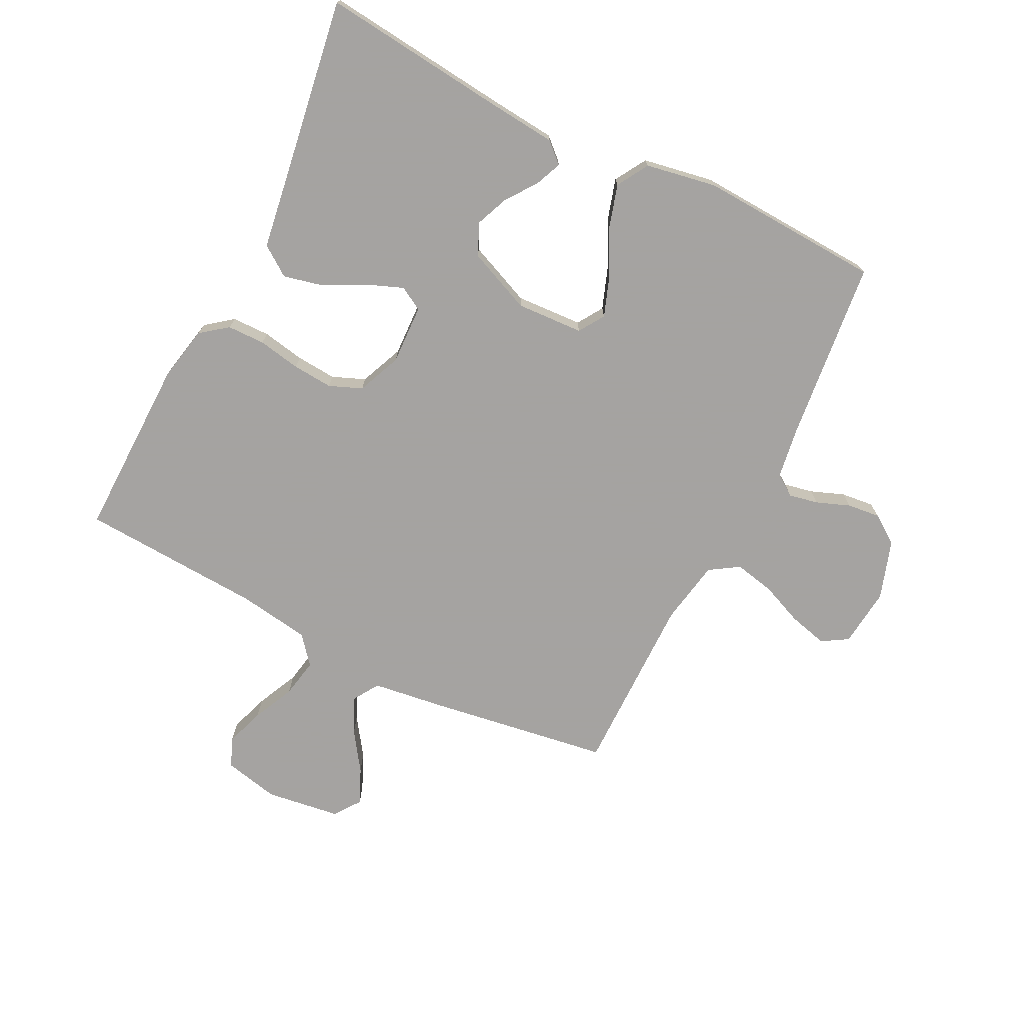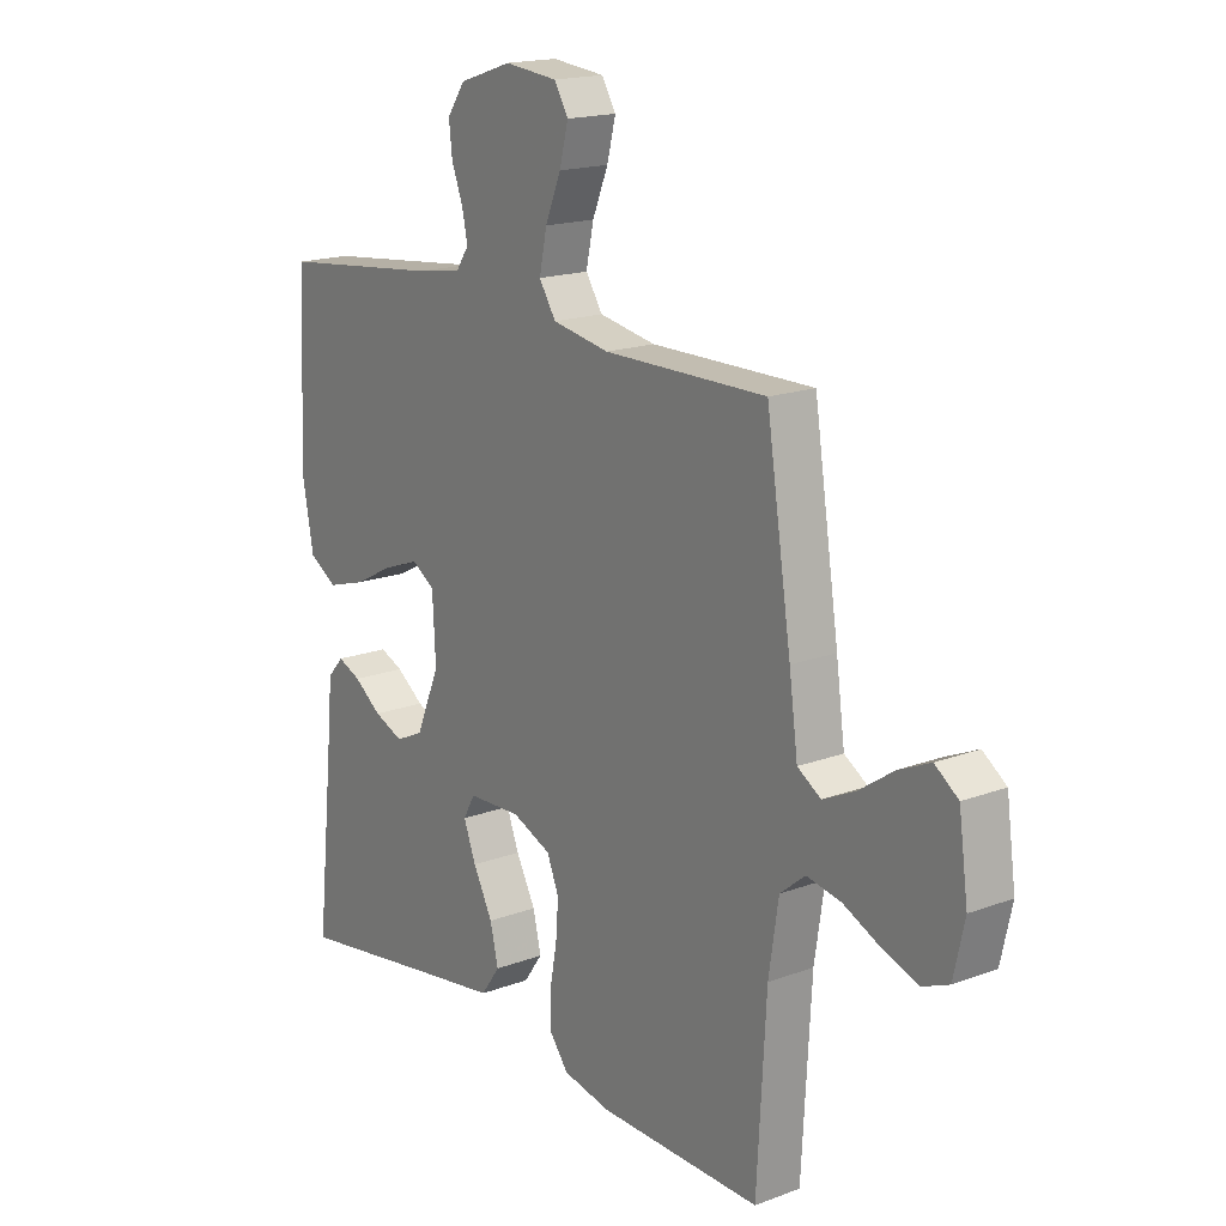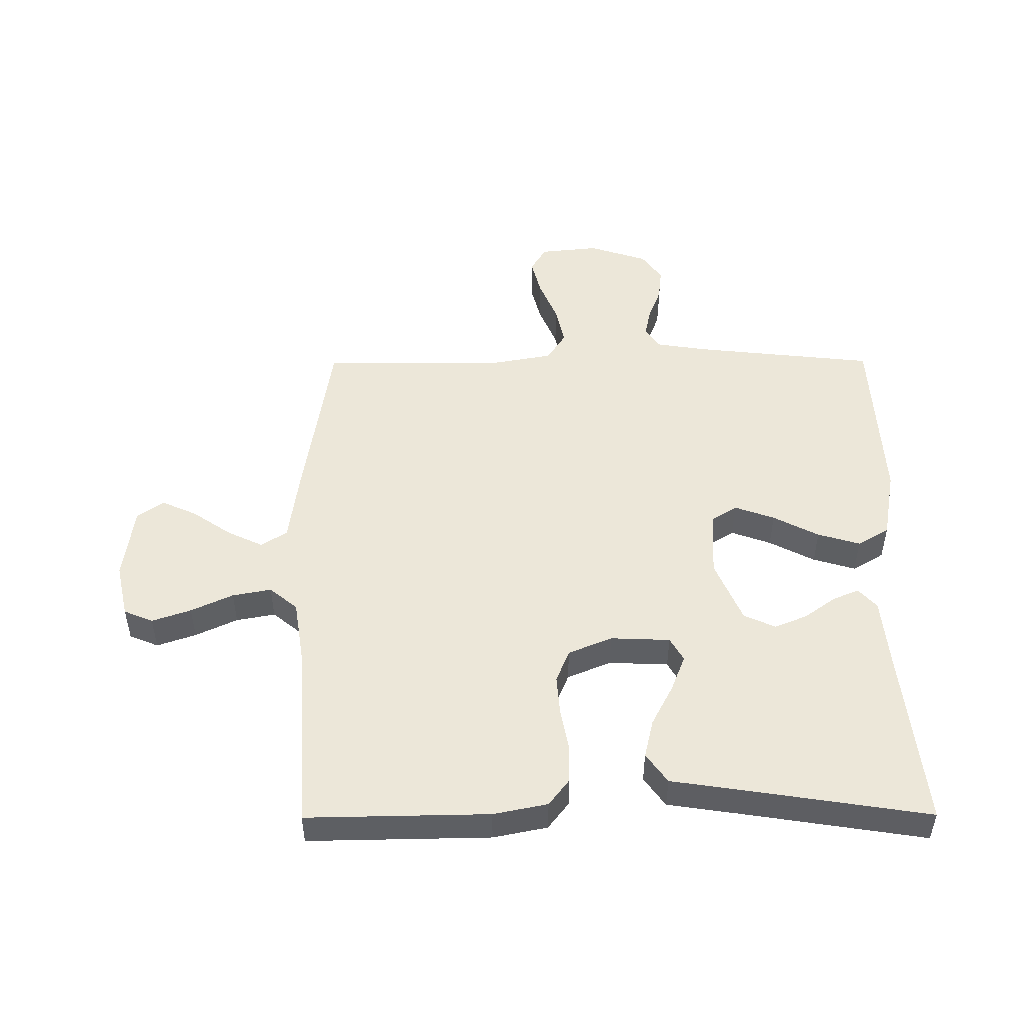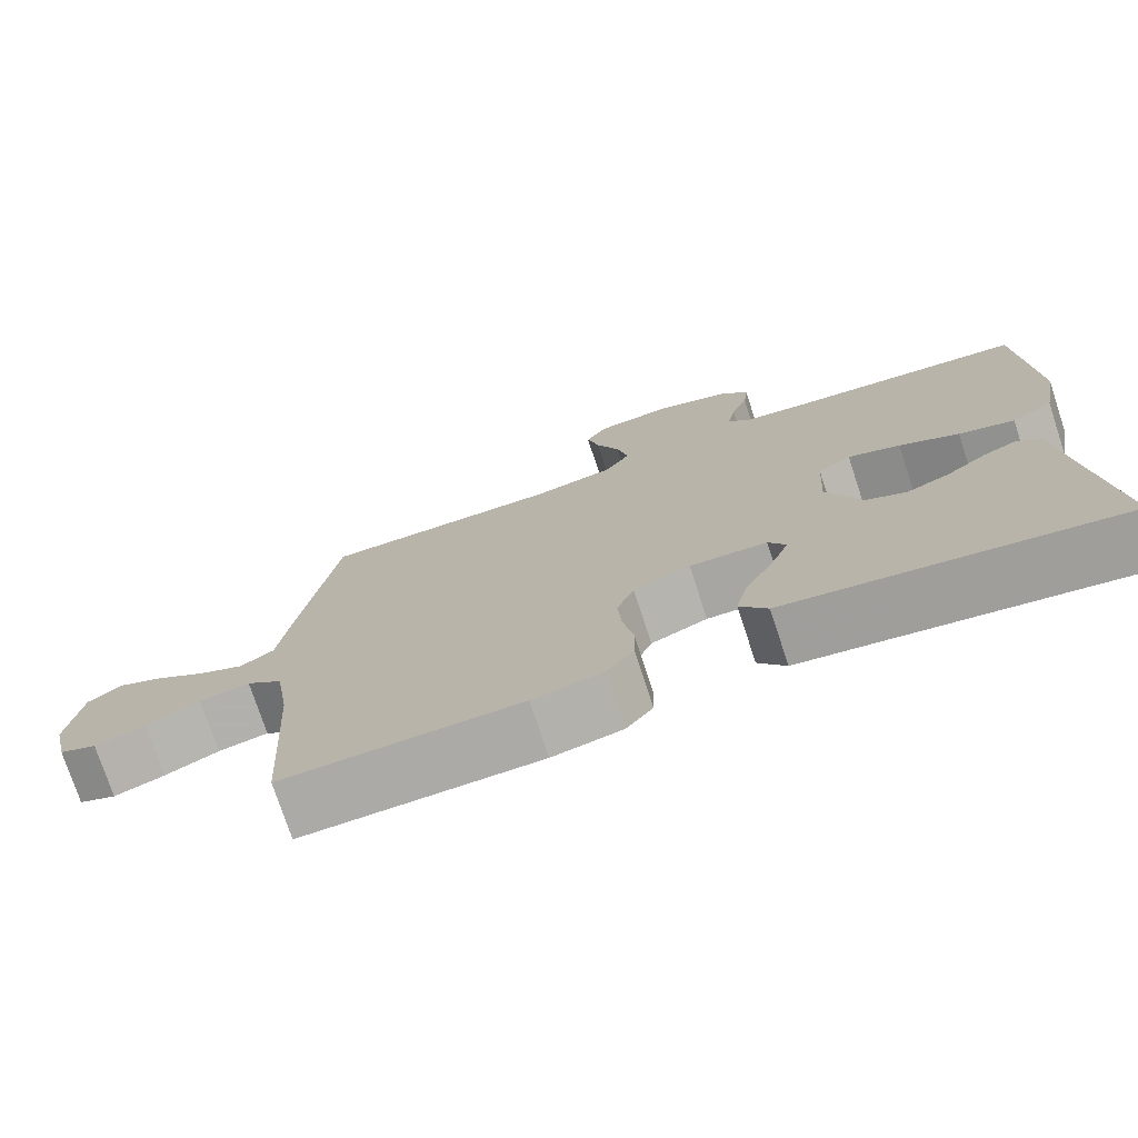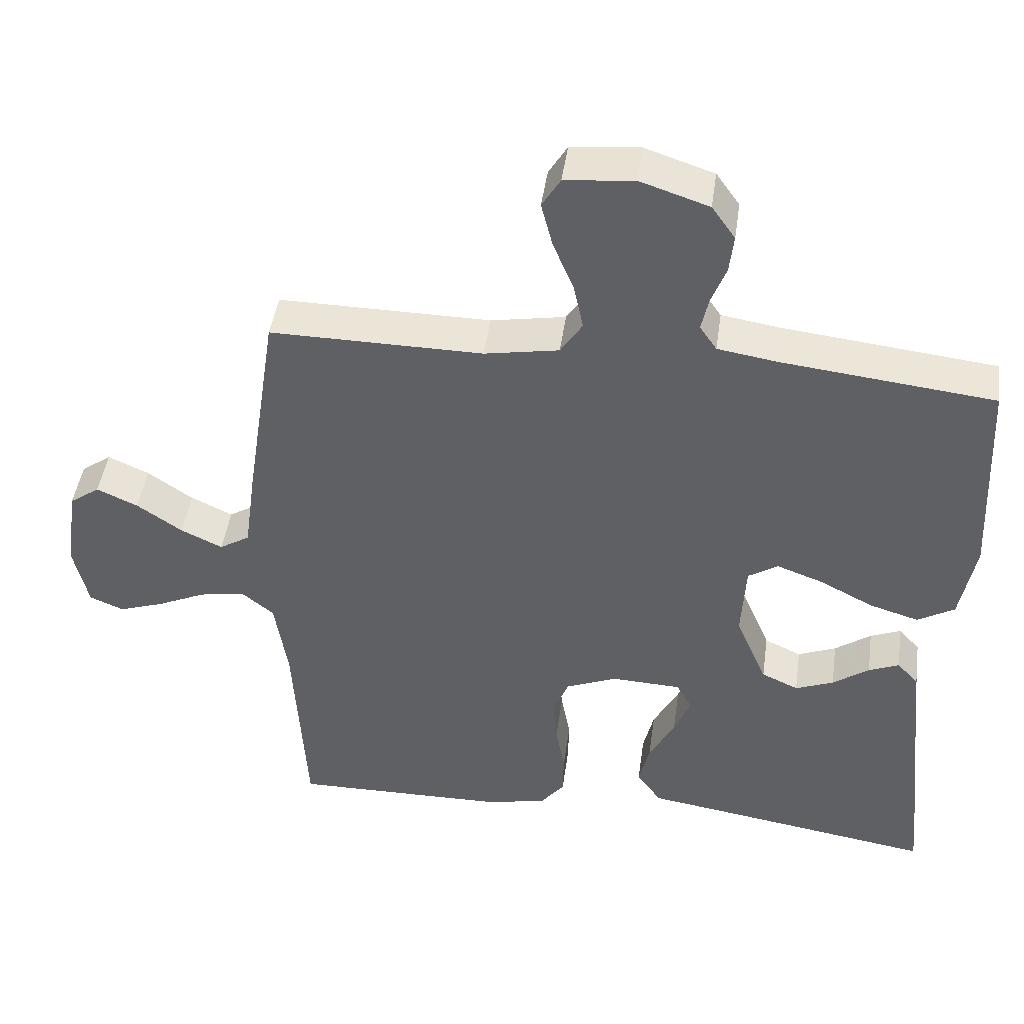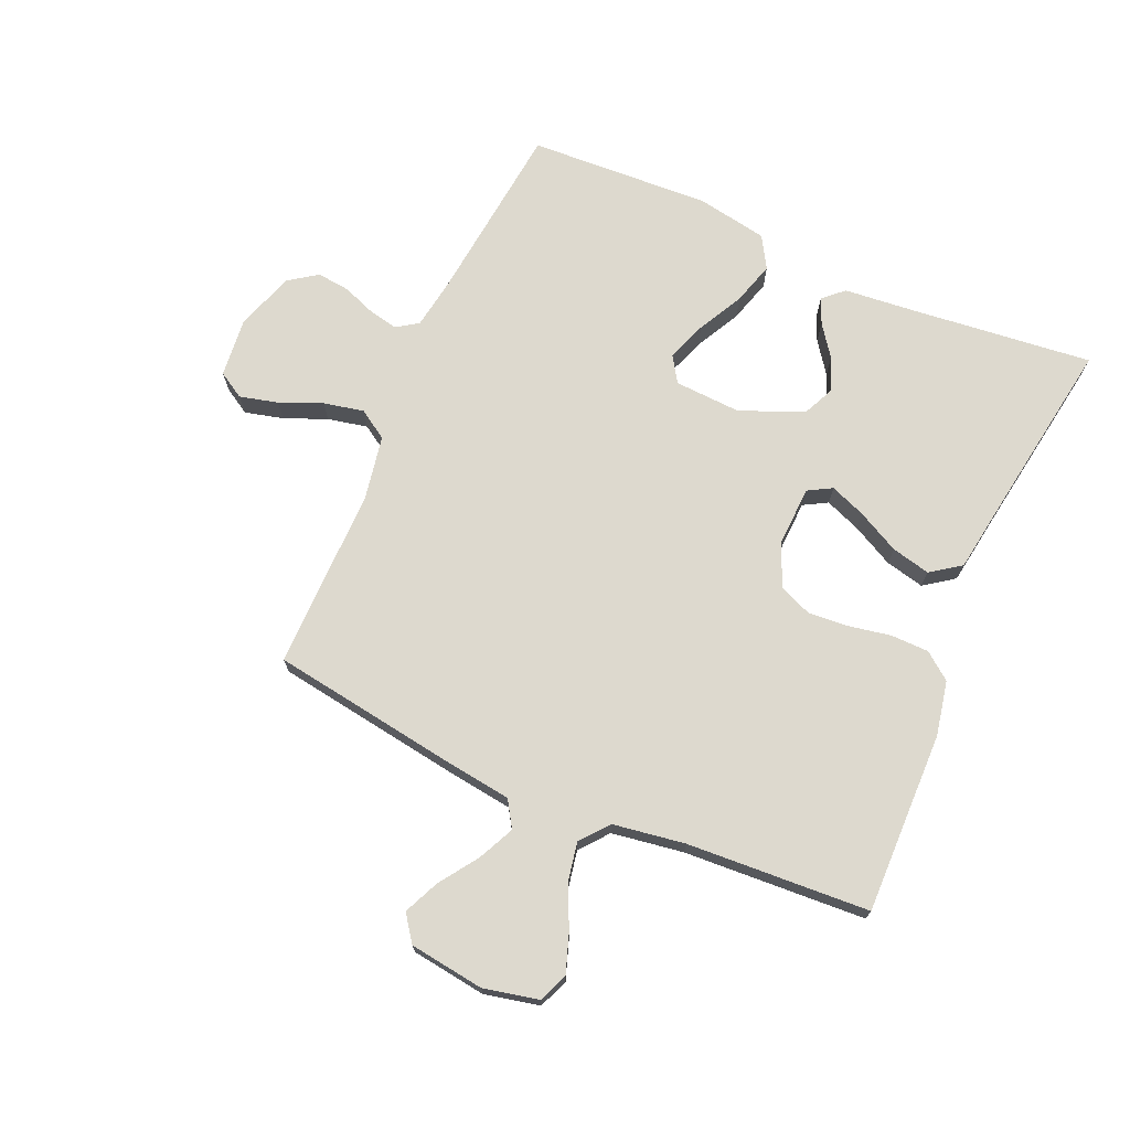
<metadata>
{"format":"obj","ext":"obj","renderer":"f3d","projection":"perspective","resolution":1024,"background":"white","views":[{"elev":-73.1,"azim":-116.7,"up":"+Y"},{"elev":17.4,"azim":53.4,"up":"+Z"},{"elev":49.7,"azim":179.7,"up":"+Y"},{"elev":-75.3,"azim":-161.8,"up":"+Z"},{"elev":45.4,"azim":-172.0,"up":"+Z"},{"elev":71.8,"azim":113.6,"up":"+Y"}]}
</metadata>
<code>
v -0.5 0.07 0.5
v -0.2 0.07 0.533
v -0.117 0.07 0.546
v -0.093 0.07 0.581
v -0.103 0.07 0.629
v -0.124 0.07 0.684
v -0.13 0.07 0.738
v -0.097 0.07 0.785
v 0 0.07 0.817
v 0.097 0.07 0.807
v 0.123 0.07 0.764
v 0.107 0.07 0.701
v 0.078 0.07 0.631
v 0.064 0.07 0.565
v 0.095 0.07 0.517
v 0.2 0.07 0.498
v 0.5 0.07 0.5
v 0.546 0.07 0.2
v 0.562 0.07 0.083
v 0.605 0.07 0.056
v 0.664 0.07 0.084
v 0.728 0.07 0.128
v 0.786 0.07 0.154
v 0.829 0.07 0.123
v 0.846 0.07 0
v 0.826 0.07 -0.09
v 0.778 0.07 -0.11
v 0.714 0.07 -0.088
v 0.645 0.07 -0.056
v 0.581 0.07 -0.044
v 0.535 0.07 -0.082
v 0.517 0.07 -0.2
v 0.5 0.07 -0.5
v 0.2 0.07 -0.495
v 0.111 0.07 -0.477
v 0.077 0.07 -0.433
v 0.076 0.07 -0.371
v 0.089 0.07 -0.301
v 0.094 0.07 -0.235
v 0.072 0.07 -0.181
v 0 0.07 -0.151
v -0.098 0.07 -0.155
v -0.12 0.07 -0.194
v -0.097 0.07 -0.253
v -0.061 0.07 -0.322
v -0.046 0.07 -0.386
v -0.081 0.07 -0.435
v -0.2 0.07 -0.453
v -0.5 0.07 -0.5
v -0.468 0.07 -0.2
v -0.457 0.07 -0.084
v -0.427 0.07 -0.051
v -0.384 0.07 -0.069
v -0.333 0.07 -0.106
v -0.279 0.07 -0.128
v -0.227 0.07 -0.104
v -0.183 0.07 0
v -0.189 0.07 0.11
v -0.231 0.07 0.137
v -0.297 0.07 0.113
v -0.372 0.07 0.074
v -0.442 0.07 0.053
v -0.494 0.07 0.084
v -0.515 0.07 0.2
v -0.5 0 0.5
v -0.2 0 0.533
v -0.117 0 0.546
v -0.093 0 0.581
v -0.103 0 0.629
v -0.124 0 0.684
v -0.13 0 0.738
v -0.097 0 0.785
v 0 0 0.817
v 0.097 0 0.807
v 0.123 0 0.764
v 0.107 0 0.701
v 0.078 0 0.631
v 0.064 0 0.565
v 0.095 0 0.517
v 0.2 0 0.498
v 0.5 0 0.5
v 0.546 0 0.2
v 0.562 0 0.083
v 0.605 0 0.056
v 0.664 0 0.084
v 0.728 0 0.128
v 0.786 0 0.154
v 0.829 0 0.123
v 0.846 0 0
v 0.826 0 -0.09
v 0.778 0 -0.11
v 0.714 0 -0.088
v 0.645 0 -0.056
v 0.581 0 -0.044
v 0.535 0 -0.082
v 0.517 0 -0.2
v 0.5 0 -0.5
v 0.2 0 -0.495
v 0.111 0 -0.477
v 0.077 0 -0.433
v 0.076 0 -0.371
v 0.089 0 -0.301
v 0.094 0 -0.235
v 0.072 0 -0.181
v 0 0 -0.151
v -0.098 0 -0.155
v -0.12 0 -0.194
v -0.097 0 -0.253
v -0.061 0 -0.322
v -0.046 0 -0.386
v -0.081 0 -0.435
v -0.2 0 -0.453
v -0.5 0 -0.5
v -0.468 0 -0.2
v -0.457 0 -0.084
v -0.427 0 -0.051
v -0.384 0 -0.069
v -0.333 0 -0.106
v -0.279 0 -0.128
v -0.227 0 -0.104
v -0.183 0 0
v -0.189 0 0.11
v -0.231 0 0.137
v -0.297 0 0.113
v -0.372 0 0.074
v -0.442 0 0.053
v -0.494 0 0.084
v -0.515 0 0.2
f 63 64 1 2
f 60 61 62 63
f 59 60 63 2
f 58 59 2 3
f 57 58 3 4
f 51 52 53 54
f 50 51 54 55
f 48 49 50 55
f 47 48 55 56
f 44 45 46 47
f 43 44 47 56
f 35 36 37 38
f 35 38 39
f 32 33 34 35
f 31 32 35 39
f 30 31 39 40
f 26 27 28 29
f 24 25 26 29
f 24 29 30
f 21 22 23 24
f 20 21 24 30
f 19 20 30 40
f 16 17 18 19
f 15 16 19 40
f 10 11 12 13
f 10 13 14
f 9 10 14
f 8 9 14
f 5 6 7 8
f 4 5 8 14
f 57 4 14 15
f 42 43 56 57
f 41 42 57 15
f 15 40 41
f 66 65 128 127
f 127 126 125 124
f 66 127 124 123
f 67 66 123 122
f 68 67 122 121
f 118 117 116 115
f 119 118 115 114
f 119 114 113 112
f 120 119 112 111
f 111 110 109 108
f 120 111 108 107
f 102 101 100 99
f 103 102 99
f 99 98 97 96
f 103 99 96 95
f 104 103 95 94
f 93 92 91 90
f 93 90 89 88
f 94 93 88
f 88 87 86 85
f 94 88 85 84
f 104 94 84 83
f 83 82 81 80
f 104 83 80 79
f 77 76 75 74
f 78 77 74
f 78 74 73
f 78 73 72
f 72 71 70 69
f 78 72 69 68
f 79 78 68 121
f 121 120 107 106
f 79 121 106 105
f 105 104 79
f 1 65 66 2
f 2 66 67 3
f 3 67 68 4
f 4 68 69 5
f 5 69 70 6
f 6 70 71 7
f 7 71 72 8
f 8 72 73 9
f 9 73 74 10
f 10 74 75 11
f 11 75 76 12
f 12 76 77 13
f 13 77 78 14
f 14 78 79 15
f 15 79 80 16
f 16 80 81 17
f 17 81 82 18
f 18 82 83 19
f 19 83 84 20
f 20 84 85 21
f 21 85 86 22
f 22 86 87 23
f 23 87 88 24
f 24 88 89 25
f 25 89 90 26
f 26 90 91 27
f 27 91 92 28
f 28 92 93 29
f 29 93 94 30
f 30 94 95 31
f 31 95 96 32
f 32 96 97 33
f 33 97 98 34
f 34 98 99 35
f 35 99 100 36
f 36 100 101 37
f 37 101 102 38
f 38 102 103 39
f 39 103 104 40
f 40 104 105 41
f 41 105 106 42
f 42 106 107 43
f 43 107 108 44
f 44 108 109 45
f 45 109 110 46
f 46 110 111 47
f 47 111 112 48
f 48 112 113 49
f 49 113 114 50
f 50 114 115 51
f 51 115 116 52
f 52 116 117 53
f 53 117 118 54
f 54 118 119 55
f 55 119 120 56
f 56 120 121 57
f 57 121 122 58
f 58 122 123 59
f 59 123 124 60
f 60 124 125 61
f 61 125 126 62
f 62 126 127 63
f 63 127 128 64
f 64 128 65 1

</code>
